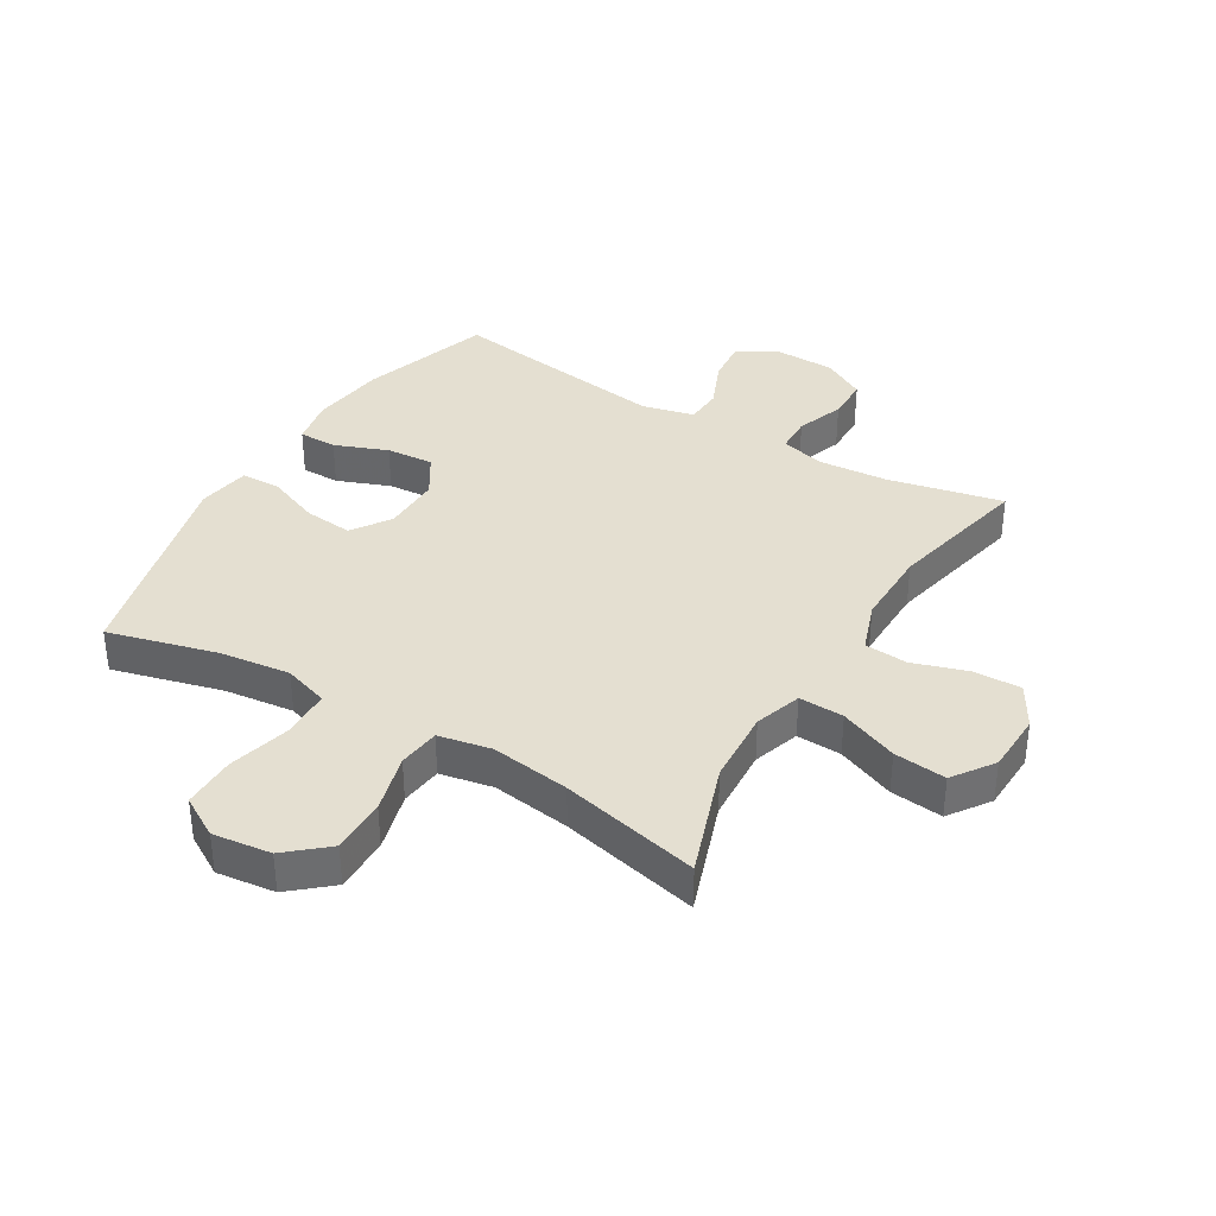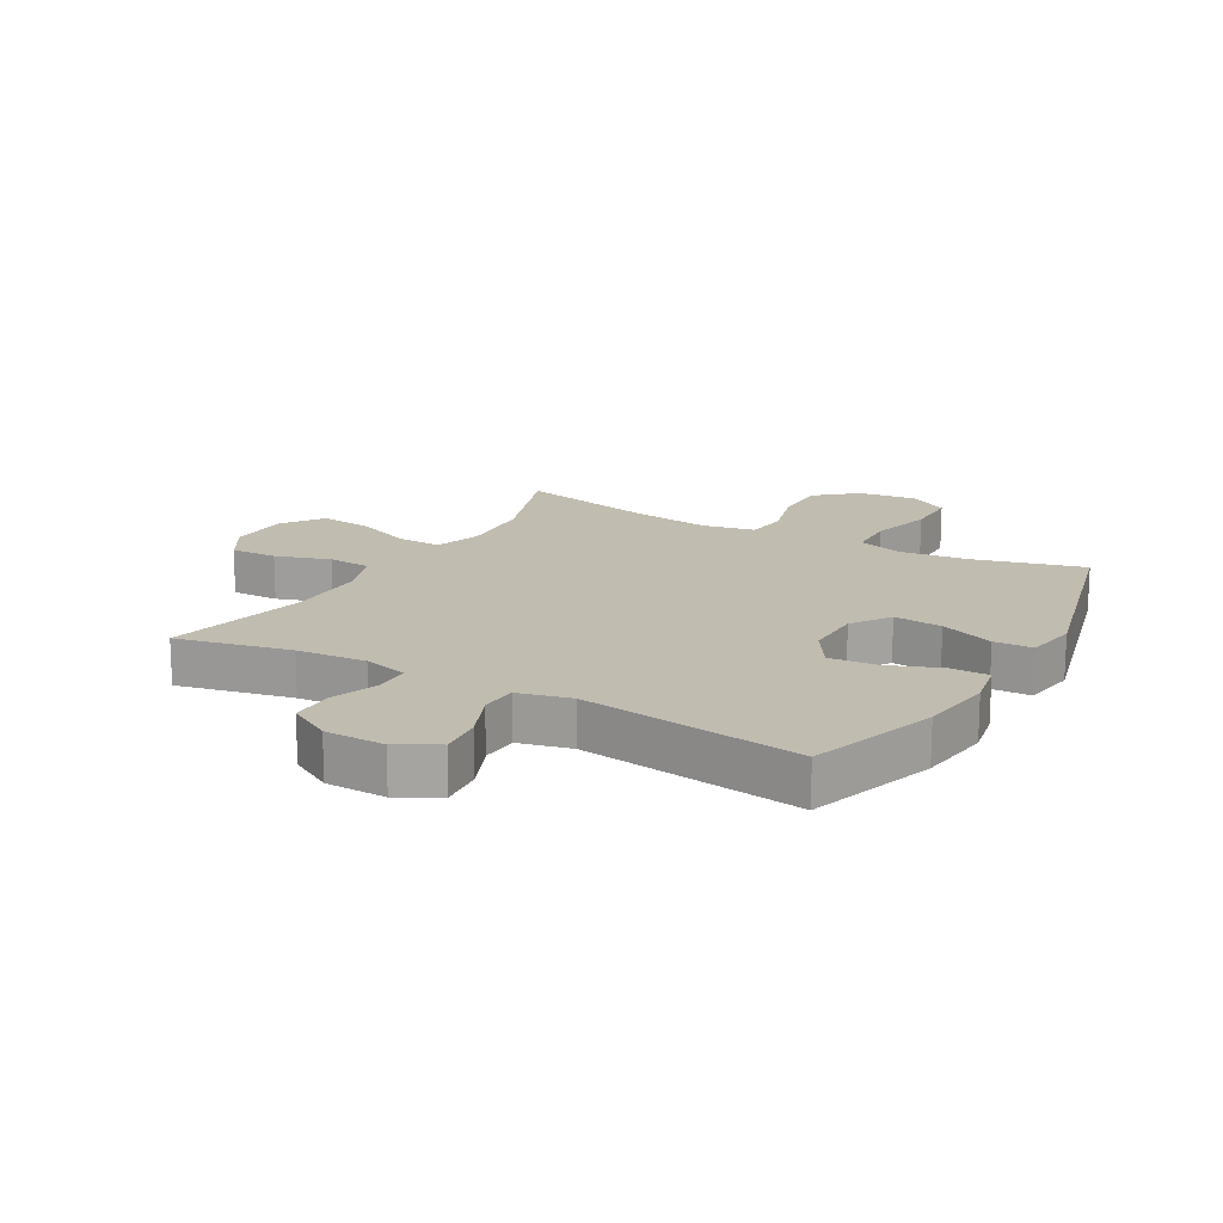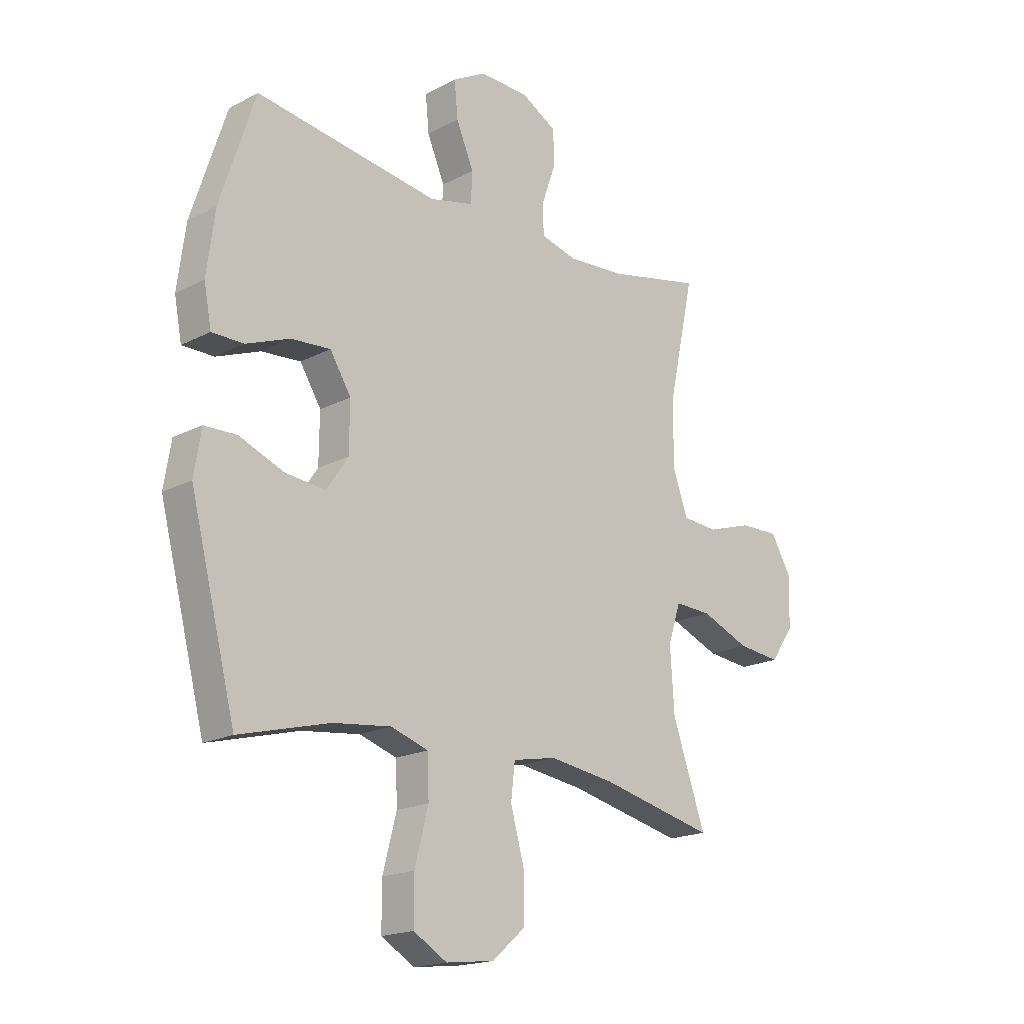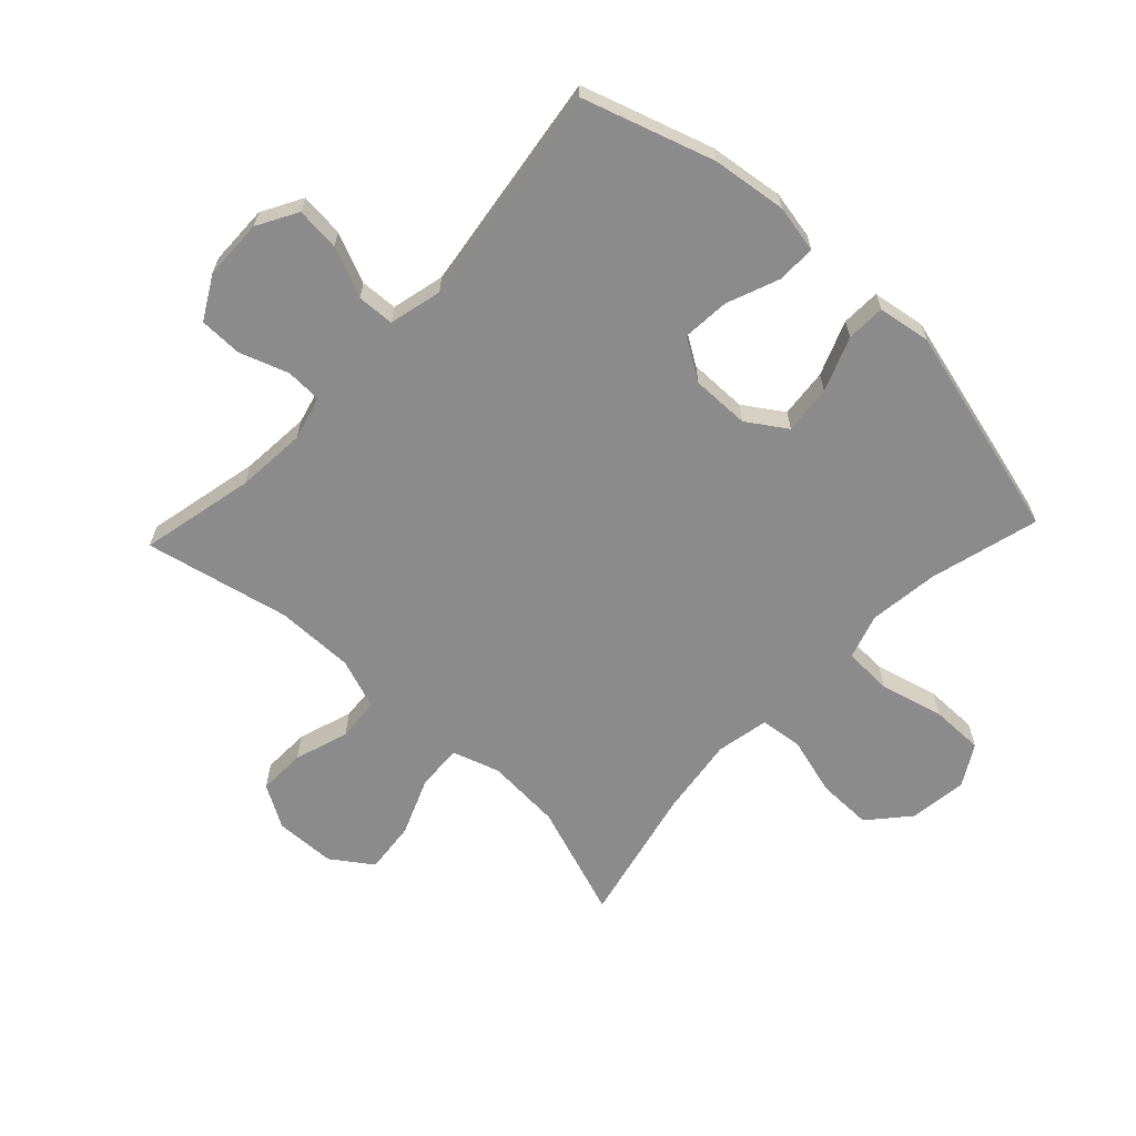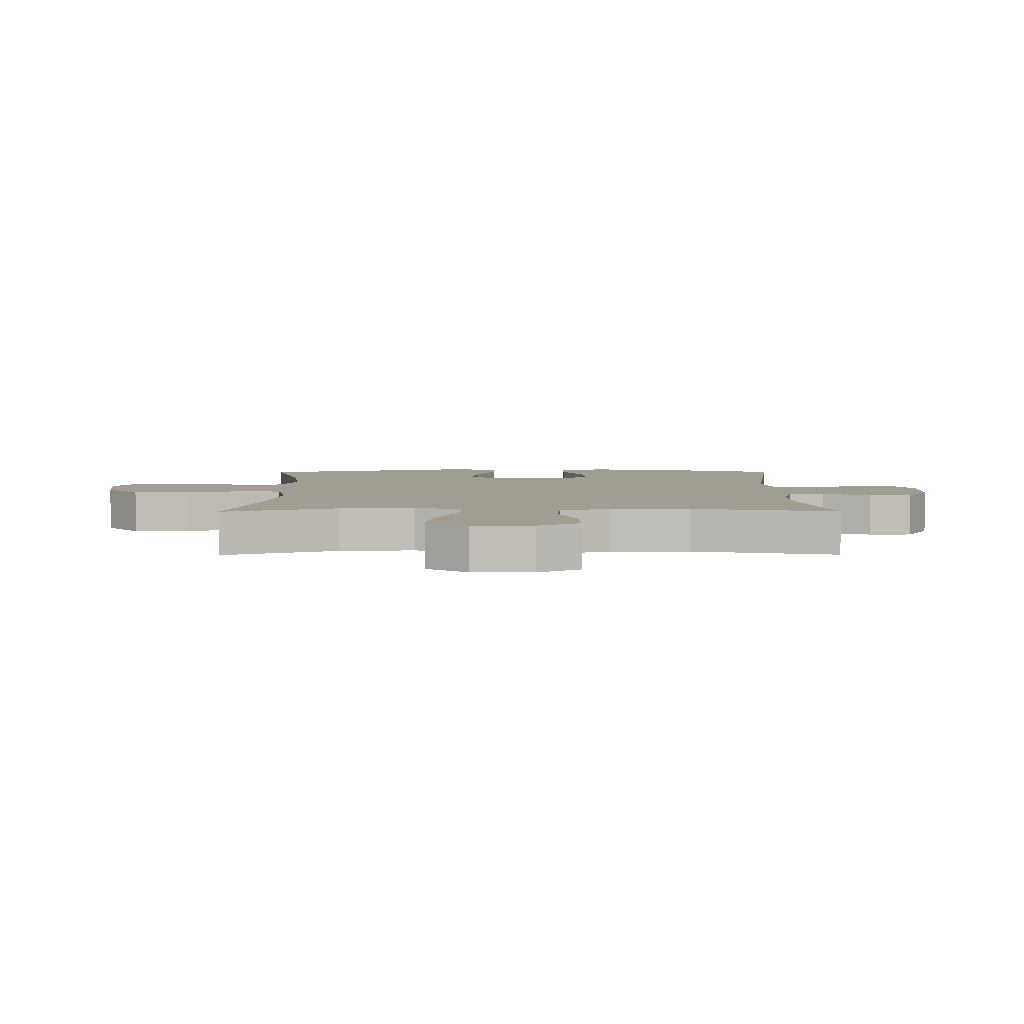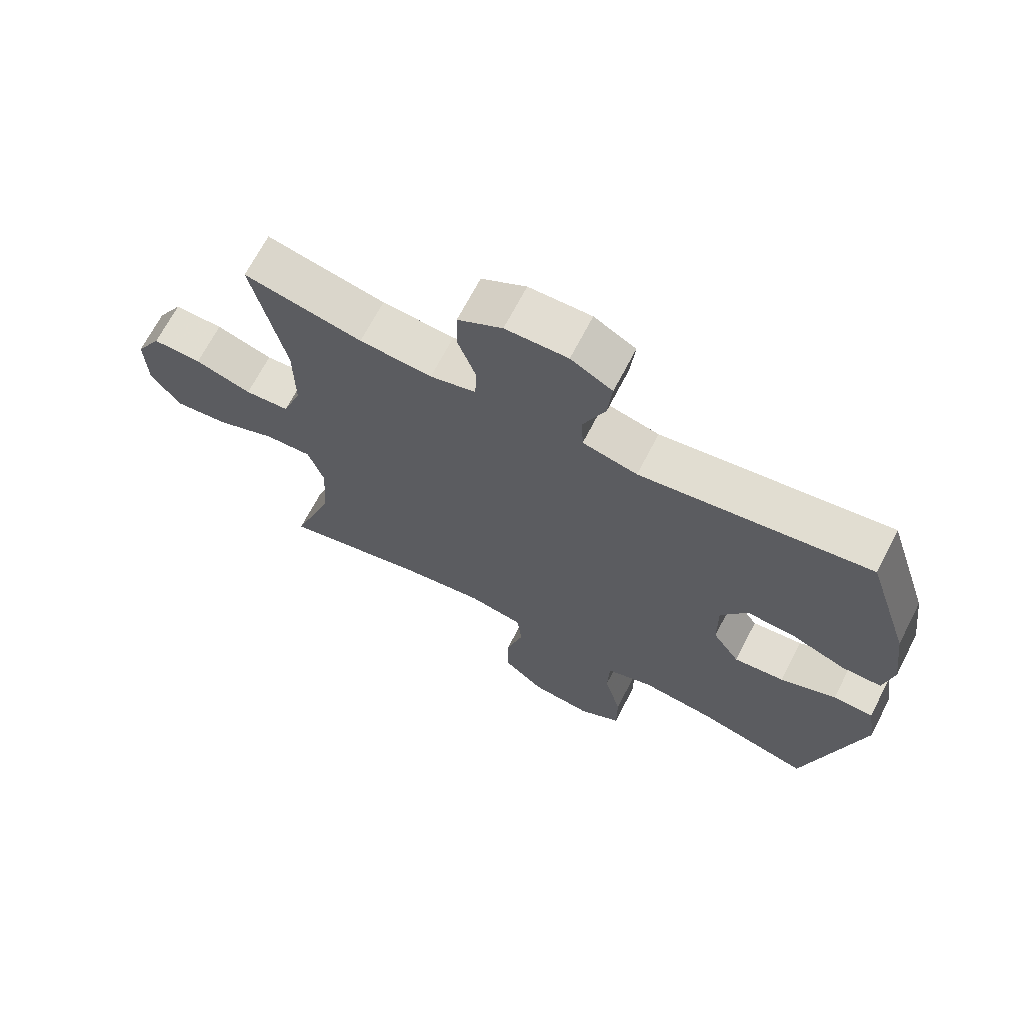
<metadata>
{"format":"obj","ext":"obj","renderer":"f3d","projection":"perspective","resolution":1024,"background":"white","views":[{"elev":36.6,"azim":-149.0,"up":"+Y"},{"elev":16.5,"azim":29.7,"up":"+Y"},{"elev":-18.6,"azim":134.9,"up":"+Z"},{"elev":-64.0,"azim":46.7,"up":"+Y"},{"elev":4.7,"azim":-90.4,"up":"+Y"},{"elev":68.3,"azim":27.3,"up":"+Z"}]}
</metadata>
<code>
v -0.5 0.07 0.5
v -0.312 0.07 0.459
v -0.197 0.07 0.45
v -0.124 0.07 0.469
v -0.122 0.07 0.529
v -0.15 0.07 0.608
v -0.149 0.07 0.679
v -0.078 0.07 0.719
v 0.021 0.07 0.721
v 0.087 0.07 0.684
v 0.08 0.07 0.612
v 0.045 0.07 0.53
v 0.048 0.07 0.469
v 0.135 0.07 0.448
v 0.5 0.07 0.5
v 0.569 0.07 0.286
v 0.585 0.07 0.163
v 0.57 0.07 0.085
v 0.507 0.07 0.085
v 0.42 0.07 0.119
v 0.342 0.07 0.125
v 0.3 0.07 0.058
v 0.301 0.07 -0.038
v 0.344 0.07 -0.102
v 0.424 0.07 -0.094
v 0.513 0.07 -0.059
v 0.577 0.07 -0.061
v 0.591 0.07 -0.148
v 0.5 0.07 -0.5
v 0.32 0.07 -0.452
v 0.205 0.07 -0.438
v 0.131 0.07 -0.462
v 0.128 0.07 -0.542
v 0.155 0.07 -0.646
v 0.155 0.07 -0.734
v 0.088 0.07 -0.773
v -0.008 0.07 -0.761
v -0.074 0.07 -0.704
v -0.073 0.07 -0.613
v -0.046 0.07 -0.516
v -0.054 0.07 -0.447
v -0.141 0.07 -0.43
v -0.271 0.07 -0.448
v -0.5 0.07 -0.5
v -0.434 0.07 -0.312
v -0.426 0.07 -0.188
v -0.451 0.07 -0.111
v -0.525 0.07 -0.114
v -0.621 0.07 -0.153
v -0.707 0.07 -0.162
v -0.754 0.07 -0.095
v -0.757 0.07 0.005
v -0.716 0.07 0.075
v -0.638 0.07 0.073
v -0.548 0.07 0.044
v -0.477 0.07 0.049
v -0.447 0.07 0.133
v -0.448 0.07 0.262
v -0.5 0 0.5
v -0.312 0 0.459
v -0.197 0 0.45
v -0.124 0 0.469
v -0.122 0 0.529
v -0.15 0 0.608
v -0.149 0 0.679
v -0.078 0 0.719
v 0.021 0 0.721
v 0.087 0 0.684
v 0.08 0 0.612
v 0.045 0 0.53
v 0.048 0 0.469
v 0.135 0 0.448
v 0.5 0 0.5
v 0.569 0 0.286
v 0.585 0 0.163
v 0.57 0 0.085
v 0.507 0 0.085
v 0.42 0 0.119
v 0.342 0 0.125
v 0.3 0 0.058
v 0.301 0 -0.038
v 0.344 0 -0.102
v 0.424 0 -0.094
v 0.513 0 -0.059
v 0.577 0 -0.061
v 0.591 0 -0.148
v 0.5 0 -0.5
v 0.32 0 -0.452
v 0.205 0 -0.438
v 0.131 0 -0.462
v 0.128 0 -0.542
v 0.155 0 -0.646
v 0.155 0 -0.734
v 0.088 0 -0.773
v -0.008 0 -0.761
v -0.074 0 -0.704
v -0.073 0 -0.613
v -0.046 0 -0.516
v -0.054 0 -0.447
v -0.141 0 -0.43
v -0.271 0 -0.448
v -0.5 0 -0.5
v -0.434 0 -0.312
v -0.426 0 -0.188
v -0.451 0 -0.111
v -0.525 0 -0.114
v -0.621 0 -0.153
v -0.707 0 -0.162
v -0.754 0 -0.095
v -0.757 0 0.005
v -0.716 0 0.075
v -0.638 0 0.073
v -0.548 0 0.044
v -0.477 0 0.049
v -0.447 0 0.133
v -0.448 0 0.262
f 52 53 54 55
f 52 55 56
f 51 52 56
f 48 49 50 51
f 47 48 51 56
f 46 47 56 57
f 43 44 45
f 42 43 45 46
f 41 42 46 57
f 37 38 39 40
f 37 40 41
f 36 37 41
f 33 34 35 36
f 32 33 36 41
f 31 32 41 57
f 27 28 29 30
f 25 26 27 30
f 24 25 30 31
f 23 24 31 57
f 17 18 19 20
f 17 20 21
f 14 15 16 17
f 13 14 17 21
f 9 10 11 12
f 9 12 13
f 8 9 13
f 5 6 7 8
f 4 5 8 13
f 3 4 13 21
f 58 1 2
f 22 23 57 58
f 21 22 58
f 2 3 21 58
f 113 112 111 110
f 114 113 110
f 114 110 109
f 109 108 107 106
f 114 109 106 105
f 115 114 105 104
f 103 102 101
f 104 103 101 100
f 115 104 100 99
f 98 97 96 95
f 99 98 95
f 99 95 94
f 94 93 92 91
f 99 94 91 90
f 115 99 90 89
f 88 87 86 85
f 88 85 84 83
f 89 88 83 82
f 115 89 82 81
f 78 77 76 75
f 79 78 75
f 75 74 73 72
f 79 75 72 71
f 70 69 68 67
f 71 70 67
f 71 67 66
f 66 65 64 63
f 71 66 63 62
f 79 71 62 61
f 60 59 116
f 116 115 81 80
f 116 80 79
f 116 79 61 60
f 1 59 60 2
f 2 60 61 3
f 3 61 62 4
f 4 62 63 5
f 5 63 64 6
f 6 64 65 7
f 7 65 66 8
f 8 66 67 9
f 9 67 68 10
f 10 68 69 11
f 11 69 70 12
f 12 70 71 13
f 13 71 72 14
f 14 72 73 15
f 15 73 74 16
f 16 74 75 17
f 17 75 76 18
f 18 76 77 19
f 19 77 78 20
f 20 78 79 21
f 21 79 80 22
f 22 80 81 23
f 23 81 82 24
f 24 82 83 25
f 25 83 84 26
f 26 84 85 27
f 27 85 86 28
f 28 86 87 29
f 29 87 88 30
f 30 88 89 31
f 31 89 90 32
f 32 90 91 33
f 33 91 92 34
f 34 92 93 35
f 35 93 94 36
f 36 94 95 37
f 37 95 96 38
f 38 96 97 39
f 39 97 98 40
f 40 98 99 41
f 41 99 100 42
f 42 100 101 43
f 43 101 102 44
f 44 102 103 45
f 45 103 104 46
f 46 104 105 47
f 47 105 106 48
f 48 106 107 49
f 49 107 108 50
f 50 108 109 51
f 51 109 110 52
f 52 110 111 53
f 53 111 112 54
f 54 112 113 55
f 55 113 114 56
f 56 114 115 57
f 57 115 116 58
f 58 116 59 1

</code>
